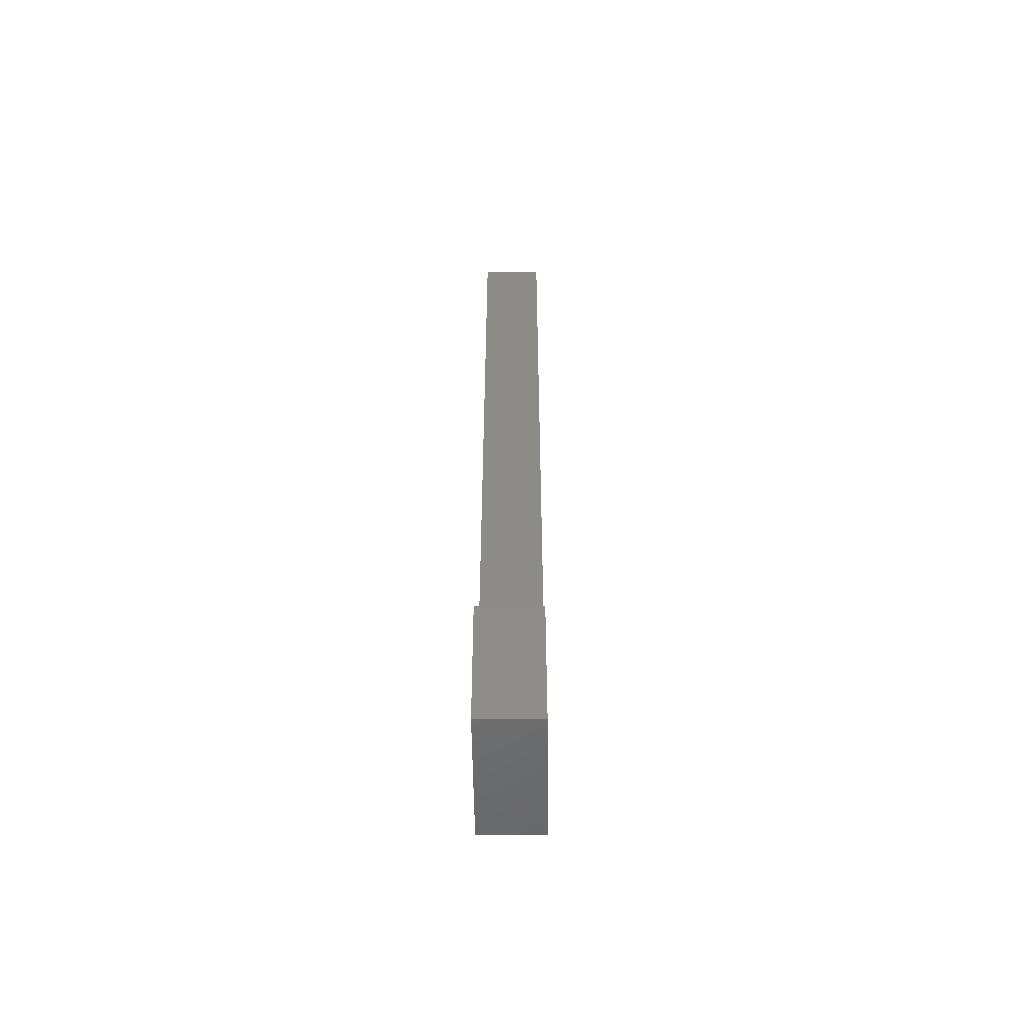
<metadata>
{"format":"stl","ext":"stl","renderer":"f3d","projection":"perspective","resolution":1024,"background":"white","views":[{"elev":-51.1,"azim":90.7,"up":"+Y"}]}
</metadata>
<code>
# stl→obj: 418 verts, 833 faces
v -29.1 86.64 4.133
v -29.22 86.4 4.152
v -29.31 86.92 3.964
v -16.67 92 -0.001261
v -33.46 89 -0.0008263
v -33.46 92 -0.0007886
v -30.3 89 0.01115
v -30.28 89 -0.0001627
v -26.51 89 -0.00165
v -28.9 86.83 -0.003456
v -29.09 86.64 -0.003606
v -29.22 86.4 -0.003725
v -30.26 81.48 -0.005284
v -29.26 86.13 -0.003802
v -28.66 86.96 -0.003291
v -28.39 87 -0.003126
v -28.12 86.96 -0.002978
v -27.87 86.83 -0.00286
v -27.68 86.64 -0.002786
v -27.55 86.4 -0.002761
v -27.51 86.13 -0.002789
v -19.47 89 -0.001157
v -13.3 3.467e-09 0.0002105
v -10.5 3 0.0001168
v 0 0 0
v -3 3 -1.923e-06
v -3 13 -0.0001666
v 1.329e-12 13 -0.0002141
v -26.51 81.48 -0.003107
v -28.39 87.36 1.924
v -28.77 87.36 1.973
v -28.87 86.92 1.723
v -25.19 81.95 4.359
v -24.58 81.38 4.32
v -25.11 82.03 4.125
v -30.39 79.13 1.111
v -31.17 80.62 0.4028
v -30.48 80.63 -0.005577
v -27.63 87.69 3.135
v -28.17 87.85 3.066
v -28.13 87.85 3.004
v -27.21 87.36 3.247
v -26.83 86.92 2.935
v -26.91 86.92 3.329
v -30.74 80.62 5.719
v -30.74 81.37 5.719
v -31.17 80.62 5.46
v -25.6 80.63 0.406
v -26.38 79.13 1.113
v -26.88 79.13 0.812
v -25.02 80.63 4.935
v -24.58 80.63 4.319
v -24.31 80.63 2.228
v -24.22 80.63 2.936
v -25.45 79.13 2.425
v -31.76 81.37 4.931
v -32.19 81.37 4.315
v -32.19 80.62 4.315
v -28.65 87.85 3.003
v -28.66 87.85 2.934
v -29.1 86.64 5.721
v -30.27 88.42 5.871
v -29.22 86.4 5.721
v -30.27 89 5.871
v -33.46 92 5.873
v -33.46 89 5.873
v -16.67 92 5.873
v -28.3 89 5.872
v -26.58 89 5.873
v -26.51 89 5.873
v -19.47 89 5.873
v -13.3 9.674e-05 5.874
v -10.5 3 5.874
v 9.297e-05 9.673e-05 5.874
v -3 3 5.874
v -3 13 5.874
v 9.297e-05 13 5.874
v -25.02 81.38 4.935
v -25.29 81.92 4.535
v -25.39 81.9 4.711
v -26.28 80.63 -0.003145
v -26.31 80.61 -0.003162
v -25.77 79.13 2.24
v -26.15 79.13 1.633
v -26.74 86.4 2.499
v -26.74 86.13 2.499
v -26.66 86.4 2.935
v -28.61 87.85 2.803
v -29.14 87.68 2.734
v -29.03 87.68 2.553
v -30.52 81.52 5.72
v -30.36 80.33 5.719
v -30.47 81.55 5.72
v -29.26 81.55 5.72
v -30.17 80.24 5.72
v -29.5 79.88 5.72
v -29.26 79.82 5.72
v -27.46 79.13 0.6033
v -27.13 86.92 3.684
v -27.47 86.92 3.965
v -27.39 87.36 3.529
v -31.8 89 3.716
v -31.81 82.07 3.659
v -31.66 82.03 4.122
v -31.81 89 3.66
v -30.53 81.56 5.674
v -31.24 89 4.964
v -31.57 89 4.389
v -31.38 81.9 4.708
v -29.26 86.13 1.733
v -29.4 86.4 1.792
v -29.4 86.13 1.792
v -30.73 89 0.3324
v -30.55 84.67 0.1982
v -30.73 81.59 0.331
v -24.31 80.63 3.643
v -25.45 79.13 3.444
v -25.38 79.13 2.935
v -26.31 81.39 -0.00301
v -26.37 81.54 0.09196
v -27.98 86.92 4.155
v -27.9 86.85 4.164
v -28.04 86.92 4.163
v -27.91 86.92 4.146
v -28.39 87.68 3.583
v -28.47 87.85 3.147
v -28.39 87.85 3.158
v -30.46 80.61 -0.005568
v -28.17 87.85 2.803
v -28.23 87.85 2.754
v -27.92 87.69 2.41
v -28.73 86.92 4.163
v -28.83 86.87 4.163
v -28.87 86.92 4.145
v -26.05 89 0.3351
v -25.81 81.73 0.5963
v -26.04 81.59 0.3337
v -25.57 89 0.8601
v -27.51 79.13 0.8079
v -27.51 79.13 0.5942
v -26.77 79.13 1.117
v -29.8 86.13 2.093
v -30.03 86.13 2.497
v -30.99 79.12 2.218
v -28.65 87.85 2.865
v -28.13 87.85 2.866
v -27.75 87.69 2.554
v -25.6 80.63 5.464
v -26.03 80.63 5.722
v -26.38 79.13 4.755
v -30.81 79.12 1.491
v -25.56 81.78 4.992
v -27.66 87.36 2.117
v -28.01 87.36 1.974
v -27.91 86.92 1.724
v -26.74 86.4 3.371
v -26.99 86.4 3.765
v -24.58 80.63 1.551
v -25.96 79.13 1.494
v -25.01 80.63 0.935
v -29.89 79.12 5.054
v -25.2 89 4.372
v -25.19 89 4.338
v -24.89 82.13 2.935
v -24.95 82.11 3.517
v -24.22 81.38 2.936
v -28.04 86.92 1.706
v -27.95 86.87 1.705
v -29.57 87.36 2.621
v -29.63 87.36 2.934
v -29.95 86.92 2.933
v -26.99 86.13 2.105
v -26.28 81.38 -0.003
v -27.51 79.28 5.375
v -27.51 79.13 5.059
v -27.51 79.13 5.272
v -29.39 87.36 2.34
v -30 79.13 1.115
v -29.88 79.13 0.8102
v -25.6 81.38 5.464
v -28.9 86.83 5.722
v -29.26 79.13 0.8069
v -29.31 79.13 0.6022
v -29.26 79.13 0.5932
v -27.36 86.13 1.779
v -28.39 87 5.722
v -28.66 86.96 5.722
v -28.39 87 4.16
v -26.77 79.13 4.751
v -27.51 83.9 4.442
v -26.91 86.92 2.542
v -27.15 87.36 2.935
v -29.26 83.9 1.426
v -27.46 79.13 5.263
v -26.89 79.13 5.055
v -29.4 86.4 4.076
v -29.65 86.92 3.682
v -25.01 81.38 0.9351
v -25.6 81.38 0.4061
v -28.3 87.85 2.722
v -31.18 81.37 5.46
v -31.76 80.62 4.931
v -31.2 81.77 5.012
v -27.68 86.64 5.722
v -27.88 86.83 5.722
v -27.68 86.64 4.134
v -30.39 81.54 0.08963
v -30.43 81.41 -0.005393
v -30.46 81.39 -0.005416
v -27.21 80.13 -0.00378
v -27.46 80.07 -0.003935
v -30.81 81.64 0.4219
v -31.17 81.37 0.4029
v -30.96 81.73 0.5933
v -31.68 82.04 1.822
v -31.66 82.03 1.741
v -32.19 81.37 1.547
v -29.73 80.22 -0.005218
v -25.09 82.04 4.045
v -29.14 87.68 3.135
v -29.26 79.12 5.271
v -29.26 79.12 5.058
v -27.51 79.99 0.03601
v -30.61 79.12 1.611
v -30.81 79.12 4.372
v -31.13 79.12 3.928
v -30.62 79.12 4.233
v -27.56 86.4 4.153
v -27.51 86.13 5.722
v -27.56 86.4 5.722
v -30.48 81.38 -0.005432
v -28.39 87.85 2.711
v -28.63 87.68 2.317
v -28.39 87.69 2.286
v -28.66 86.96 4.15
v -27.37 86.4 4.077
v -27.51 86.13 4.155
v -28.12 86.96 4.151
v -28.39 87.36 3.945
v -24.31 81.38 3.643
v -31.59 89 1.509
v -31.22 89 0.8759
v -30.77 89 0.3821
v -30.75 89 0.3562
v -31.25 89 0.935
v -31.23 89 0.9019
v -31.6 89 1.539
v -31.61 89 1.575
v -31.81 89 2.218
v -31.82 89 2.275
v -31.89 89 2.933
v -31.88 89 2.992
v -31.59 89 4.356
v -31.22 89 4.99
v -31.2 89 5.016
v -30.75 89 5.511
v -30.73 89 5.534
v -30.6 89 5.634
v -30.36 89 5.803
v -27.47 86.92 1.905
v -27.68 86.64 1.735
v -27.63 87.69 2.734
v -27.39 87.36 2.341
v -27.21 87.36 2.623
v -27.01 80.02 5.721
v -27.28 79.88 5.721
v -27.87 86.83 1.712
v -26.66 86.13 2.935
v -25.64 79.13 2.955
v -29.57 87.36 3.246
v -29.18 87.68 2.934
v -29.22 86.4 1.715
v -28.73 86.92 1.705
v -28.66 86.96 1.718
v -27.66 87.36 3.752
v -28.14 87.68 3.552
v -27.92 87.69 3.46
v -26.04 81.38 5.722
v -26.05 81.59 5.536
v -26.3 81.55 5.722
v -26.99 86.13 3.765
v -25.77 79.13 3.628
v -26.16 79.13 4.254
v -28.55 87.85 2.754
v -28.86 87.68 2.409
v -28.47 87.85 2.722
v -30.3 81.5 0.02305
v -29.12 87.36 2.116
v -29.3 86.92 1.904
v -25.81 81.73 5.273
v -25.96 81.64 5.445
v -31.89 82.12 2.931
v -31.82 82.11 2.335
v -29.26 86.12 5.721
v -27.56 86.4 1.716
v -25.64 79.13 1.938
v -28.12 86.96 5.722
v -27.87 86.83 4.158
v -27.36 86.13 4.091
v -28.63 87.68 3.551
v -29.31 79.12 5.262
v -27.59 87.69 2.935
v -28.11 87.85 2.935
v -28.33 86.99 1.711
v -28.12 86.96 1.718
v -28.55 87.85 3.115
v -28.61 87.85 3.066
v -31.82 82.1 3.549
v -32.46 81.37 3.638
v -24.98 89 2.177
v -25.15 81.98 1.613
v -25.19 81.95 1.512
v -28.88 86.85 4.164
v -28.3 87.85 3.147
v -31.58 81.94 4.355
v -31.62 81.98 4.253
v -27.51 80.05 -0.003966
v -24.89 89 2.978
v -24.89 89 2.937
v -27.51 79.82 5.721
v -27.51 81.55 5.721
v -31.38 81.9 1.155
v -31.22 81.78 0.8745
v -27.13 86.92 2.187
v -29.26 79.21 5.046
v -30 79.12 4.749
v -29.4 86.12 4.076
v -24.95 82.11 2.339
v -24.31 81.38 2.228
v -24.58 81.38 1.551
v -28.14 87.69 2.318
v -29.26 79.28 0.4907
v -29.87 86.92 3.327
v -28.45 86.99 4.158
v -28.77 87.36 3.895
v -25.11 82.03 1.745
v -31.81 82.07 2.204
v -32.46 81.37 2.223
v -30.35 84.65 0.05121
v -29.79 86.4 2.104
v -30.97 81.73 5.27
v -27.9 86.85 1.705
v -30.48 88.36 5.721
v -30.73 81.59 5.533
v -29.65 86.92 2.185
v -30.39 79.12 4.752
v -28.9 86.83 4.157
v -29.03 87.68 3.316
v -32.55 80.62 2.931
v -31.32 79.12 3.441
v -32.46 80.62 3.638
v -29.26 80.05 -0.004979
v -29.55 80.13 -0.005134
v -24.97 89 3.691
v -29.39 87.36 3.528
v -31.76 80.62 0.9311
v -31.76 81.37 0.9312
v -31.32 79.12 2.422
v -31.12 79.12 1.935
v -26.74 86.13 3.371
v -32.46 80.62 2.223
v -30.03 86.12 3.369
v -31 79.12 3.604
v -29.79 86.12 3.763
v -26.24 81.56 0.1924
v -29.1 86.64 1.734
v -25.56 89 4.994
v -26.16 89 5.621
v -26.42 89 5.806
v -26.31 88.36 5.723
v -27.75 87.69 3.316
v -24.97 89 3.654
v -24.96 82.07 3.663
v -28.23 87.85 3.116
v -30.03 86.4 2.497
v -31.38 79.12 2.931
v -26.99 86.4 2.105
v -30.12 86.12 2.933
v -31.13 79.12 2.91
v -25.21 89 1.489
v -25.39 81.9 1.159
v -25.19 89 1.513
v -26.03 89 5.519
v -25.96 79.13 4.374
v -29.39 88.68 5.872
v -25.64 79.13 3.931
v -24.96 82.07 2.208
v -24.97 89 2.209
v -30.03 86.4 3.37
v -27.51 79.22 0.8194
v -30.12 86.4 2.933
v -27.37 86.4 1.793
v -29.26 86.13 4.134
v -32.19 80.62 1.547
v -32.55 81.37 2.931
v -29.79 86.4 3.763
v -26.42 80.34 5.722
v -28.9 86.83 1.711
v -28.88 86.85 1.704
v -31.58 81.94 1.508
v -31.48 81.92 1.332
v -27.51 86.13 1.715
v -28.01 87.36 3.896
v -29.12 87.36 3.752
v -28.86 87.68 3.459
v -26.31 80.41 5.722
v -28.39 87 1.709
v -26.51 88.42 5.873
v -27.39 88.68 5.873
v -30.46 81.55 0.1384
v -26.07 89 5.549
v -25.55 81.78 0.8778
v -29.87 86.92 2.54
v -24.89 89 2.894
v -25.54 89 4.962
v -26.02 89 5.5
v -25.56 89 0.8792
v -31.22 81.77 4.989
f 1 2 3
f 4 5 6
f 5 4 7
f 7 4 8
f 8 4 9
f 8 9 10
f 8 10 11
f 8 11 12
f 8 12 13
f 13 12 14
f 10 9 15
f 15 9 16
f 16 9 17
f 17 9 18
f 18 9 19
f 19 9 20
f 20 9 21
f 9 4 22
f 22 4 23
f 23 4 24
f 23 24 25
f 25 24 26
f 25 26 27
f 25 27 28
f 29 21 9
f 30 31 32
f 33 34 35
f 36 37 38
f 39 40 41
f 42 43 44
f 45 46 47
f 48 49 50
f 34 51 52
f 53 54 55
f 56 57 58
f 41 59 60
f 61 62 63
f 64 65 66
f 65 64 67
f 67 64 68
f 67 68 69
f 67 69 70
f 67 70 71
f 67 71 72
f 67 72 73
f 73 72 74
f 73 74 75
f 75 74 76
f 76 74 77
f 78 79 80
f 81 50 82
f 55 83 84
f 85 86 87
f 88 89 90
f 45 91 46
f 91 45 92
f 91 92 93
f 93 92 94
f 94 92 95
f 94 95 96
f 94 96 97
f 82 50 98
f 99 100 101
f 102 103 104
f 103 102 105
f 91 106 46
f 107 108 109
f 110 111 112
f 113 114 115
f 114 113 7
f 116 117 118
f 119 29 120
f 121 122 123
f 122 121 124
f 125 126 127
f 36 38 128
f 129 130 131
f 132 133 134
f 135 136 137
f 136 135 138
f 98 139 140
f 139 98 141
f 142 143 144
f 41 60 145
f 117 55 118
f 146 129 147
f 34 78 51
f 86 84 83
f 148 149 150
f 36 151 37
f 152 78 80
f 153 154 155
f 99 156 157
f 158 159 160
f 161 92 47
f 33 162 79
f 162 33 163
f 164 165 166
f 48 50 81
f 167 17 168
f 169 170 171
f 86 172 84
f 173 82 119
f 174 175 176
f 169 177 90
f 121 122 123
f 122 121 124
f 178 36 179
f 148 180 149
f 181 133 132
f 12 110 14
f 182 183 184
f 141 172 185
f 186 187 188
f 189 175 190
f 191 85 43
f 192 43 42
f 193 110 178
f 194 189 195
f 3 196 197
f 198 48 199
f 41 200 130
f 201 56 202
f 201 203 56
f 204 205 206
f 207 208 209
f 210 98 211
f 41 145 88
f 212 213 214
f 215 216 217
f 218 128 13
f 219 35 34
f 220 60 59
f 97 221 222
f 137 173 119
f 173 137 136
f 211 140 223
f 224 151 36
f 225 226 227
f 129 131 147
f 228 229 230
f 231 213 115
f 232 233 234
f 235 132 134
f 236 237 228
f 238 188 239
f 166 240 116
f 5 241 66
f 241 5 242
f 242 5 243
f 243 5 113
f 113 5 7
f 243 113 244
f 241 242 245
f 245 242 246
f 66 241 247
f 66 247 248
f 66 248 249
f 66 249 250
f 66 250 251
f 66 251 252
f 66 252 105
f 66 105 102
f 66 102 253
f 66 253 108
f 66 108 107
f 66 107 254
f 66 254 255
f 66 255 256
f 66 256 257
f 66 257 258
f 66 258 259
f 66 259 64
f 89 169 90
f 260 155 261
f 262 263 264
f 265 266 194
f 261 267 19
f 268 83 269
f 270 271 220
f 272 111 110
f 218 179 128
f 30 273 274
f 161 95 92
f 275 276 277
f 278 279 280
f 112 111 142
f 281 282 283
f 284 285 286
f 101 44 99
f 115 213 212
f 13 287 8
f 31 288 289
f 180 290 291
f 181 62 61
f 292 249 293
f 249 292 250
f 63 62 294
f 295 20 21
f 55 159 296
f 297 122 298
f 189 299 281
f 239 300 125
f 301 96 95
f 14 218 13
f 302 303 262
f 209 231 115
f 154 304 305
f 306 307 41
f 2 63 294
f 252 308 105
f 292 309 308
f 310 311 312
f 134 313 3
f 276 127 314
f 56 315 316
f 29 317 21
f 146 147 262
f 164 318 165
f 318 164 319
f 320 229 174
f 229 320 321
f 157 299 236
f 322 242 323
f 242 322 246
f 264 324 191
f 325 326 327
f 328 329 330
f 331 234 30
f 184 183 332
f 170 270 333
f 41 284 286
f 285 288 233
f 179 183 182
f 308 309 57
f 334 235 335
f 336 330 198
f 300 306 126
f 158 53 296
f 231 37 213
f 130 200 331
f 243 323 242
f 337 215 338
f 8 339 7
f 340 143 142
f 201 341 203
f 342 17 18
f 343 344 106
f 187 334 188
f 339 287 207
f 287 339 8
f 289 345 111
f 121 122 123
f 122 121 124
f 222 346 326
f 347 61 1
f 348 59 307
f 310 336 311
f 308 57 103
f 349 350 351
f 237 190 174
f 352 183 353
f 354 163 219
f 121 122 123
f 122 121 124
f 192 191 43
f 264 263 324
f 355 220 348
f 206 228 204
f 110 112 178
f 189 237 299
f 301 95 161
f 127 126 41
f 239 335 300
f 213 356 357
f 56 316 104
f 253 102 316
f 240 52 116
f 142 224 178
f 212 113 115
f 113 212 244
f 358 359 144
f 156 360 281
f 217 361 338
f 362 227 363
f 220 271 60
f 357 323 213
f 44 87 156
f 187 181 235
f 222 326 325
f 327 364 196
f 135 29 9
f 29 135 120
f 120 135 365
f 365 135 137
f 38 37 231
f 182 193 178
f 78 34 79
f 10 366 11
f 11 366 272
f 309 351 57
f 367 152 80
f 286 233 232
f 297 238 123
f 368 369 370
f 275 277 371
f 303 146 262
f 372 373 165
f 277 314 374
f 345 375 340
f 361 376 349
f 297 186 238
f 172 377 185
f 47 201 202
f 249 337 293
f 329 166 53
f 199 81 173
f 378 363 379
f 380 312 381
f 312 380 382
f 383 279 291
f 148 150 384
f 371 40 39
f 62 68 64
f 68 62 385
f 234 31 30
f 52 51 386
f 58 226 225
f 348 220 59
f 131 154 153
f 271 89 145
f 141 98 50
f 379 358 144
f 88 285 284
f 310 387 336
f 387 310 388
f 171 333 389
f 21 223 390
f 223 21 317
f 155 154 167
f 352 353 14
f 98 140 211
f 171 389 391
f 123 238 239
f 51 148 384
f 200 234 331
f 151 356 37
f 377 324 392
f 393 294 325
f 180 152 290
f 143 378 379
f 288 177 289
f 192 302 264
f 147 153 263
f 189 190 237
f 355 197 270
f 41 232 200
f 62 259 343
f 259 62 64
f 270 197 333
f 41 88 284
f 353 179 218
f 313 347 3
f 357 356 394
f 338 349 395
f 84 172 141
f 323 244 214
f 244 323 243
f 196 364 396
f 150 397 195
f 324 263 260
f 256 255 341
f 277 40 371
f 99 236 100
f 313 347 3
f 84 141 50
f 292 395 309
f 181 385 62
f 168 17 342
f 260 261 295
f 180 78 152
f 130 331 131
f 97 96 301
f 351 226 58
f 92 45 47
f 398 10 399
f 66 6 5
f 6 66 65
f 377 392 185
f 400 246 401
f 246 400 245
f 366 32 111
f 32 366 398
f 180 278 149
f 194 175 189
f 295 21 402
f 267 342 18
f 267 18 19
f 166 54 53
f 346 47 202
f 100 124 403
f 330 329 158
f 223 140 390
f 335 404 405
f 142 144 224
f 187 385 181
f 394 359 358
f 333 396 389
f 56 109 315
f 395 349 309
f 163 35 219
f 2 327 196
f 82 210 211
f 313 347 3
f 387 330 336
f 21 390 402
f 404 3 355
f 105 308 103
f 39 302 192
f 227 226 350
f 239 125 403
f 404 355 348
f 327 326 364
f 87 360 156
f 347 1 3
f 219 34 240
f 259 258 343
f 286 285 233
f 376 358 379
f 252 292 308
f 292 252 251
f 57 351 58
f 227 350 363
f 318 372 165
f 406 397 150
f 244 212 214
f 236 206 124
f 293 337 338
f 60 271 145
f 53 55 296
f 344 258 257
f 258 344 343
f 160 49 48
f 248 337 249
f 274 16 407
f 42 39 192
f 298 122 124
f 386 55 117
f 324 260 392
f 304 16 17
f 408 204 230
f 178 179 182
f 185 392 402
f 186 188 238
f 181 313 133
f 409 297 205
f 264 191 192
f 100 403 275
f 273 10 15
f 338 361 349
f 191 377 85
f 277 374 40
f 202 58 225
f 2 196 3
f 126 306 41
f 88 90 285
f 208 128 38
f 228 237 229
f 170 169 89
f 271 170 89
f 410 209 115
f 209 410 207
f 79 34 33
f 253 316 315
f 237 174 229
f 193 182 184
f 145 89 88
f 56 104 57
f 279 411 280
f 411 279 383
f 183 179 353
f 52 386 117
f 409 69 68
f 69 409 408
f 69 408 70
f 240 34 52
f 111 340 142
f 401 322 357
f 310 312 382
f 209 38 231
f 137 119 365
f 276 314 277
f 48 81 199
f 404 348 405
f 7 339 114
f 85 172 86
f 37 356 213
f 360 282 281
f 321 370 229
f 370 321 280
f 205 298 206
f 205 297 298
f 43 85 87
f 163 33 35
f 381 198 199
f 392 260 295
f 224 36 178
f 349 376 350
f 292 293 395
f 311 198 312
f 166 116 54
f 14 353 218
f 304 30 407
f 270 170 271
f 351 350 226
f 149 406 150
f 266 320 194
f 156 281 157
f 386 282 55
f 282 386 384
f 39 41 302
f 381 199 412
f 204 228 230
f 364 227 362
f 283 189 281
f 233 288 31
f 273 399 10
f 289 177 345
f 328 330 387
f 51 78 148
f 413 171 391
f 305 304 17
f 30 32 273
f 375 378 143
f 325 327 393
f 397 265 195
f 114 410 115
f 410 114 339
f 410 339 207
f 388 414 387
f 121 122 123
f 122 121 124
f 364 326 227
f 154 30 304
f 103 57 104
f 125 127 276
f 169 171 413
f 337 247 215
f 247 337 248
f 82 29 119
f 216 241 400
f 241 216 247
f 217 400 401
f 363 376 379
f 396 364 362
f 233 31 234
f 46 341 201
f 299 237 236
f 56 58 202
f 154 305 167
f 188 334 239
f 281 299 157
f 187 235 334
f 41 303 302
f 389 362 378
f 326 225 227
f 162 415 79
f 125 300 126
f 55 84 49
f 158 296 159
f 85 377 172
f 250 292 251
f 13 128 208
f 246 322 401
f 236 228 206
f 257 341 344
f 341 257 256
f 335 405 300
f 181 347 313
f 365 119 120
f 150 189 283
f 112 142 178
f 409 68 385
f 179 36 128
f 262 147 263
f 405 348 307
f 190 175 174
f 325 97 222
f 97 325 294
f 97 294 94
f 332 14 184
f 14 332 352
f 46 201 47
f 367 416 152
f 274 15 16
f 196 396 197
f 82 98 210
f 332 183 352
f 275 371 101
f 115 209 231
f 408 230 229
f 84 50 49
f 55 49 159
f 340 375 143
f 11 272 12
f 291 279 278
f 346 225 326
f 206 298 124
f 417 381 412
f 381 417 380
f 247 216 215
f 414 328 387
f 10 398 366
f 409 385 186
f 197 396 333
f 93 294 343
f 294 93 94
f 297 123 122
f 79 367 80
f 367 79 415
f 185 402 390
f 19 20 295
f 293 338 395
f 245 400 241
f 93 343 106
f 165 240 166
f 108 315 109
f 315 108 253
f 414 164 328
f 164 414 319
f 305 17 167
f 87 86 268
f 346 202 225
f 152 383 290
f 383 152 416
f 90 177 288
f 384 283 282
f 216 400 217
f 336 198 311
f 161 47 346
f 143 379 144
f 180 291 278
f 394 358 361
f 90 288 285
f 287 208 207
f 150 283 384
f 323 214 213
f 43 87 44
f 124 239 403
f 86 83 268
f 42 44 101
f 298 122 124
f 87 268 360
f 361 358 376
f 322 323 357
f 111 345 340
f 344 341 46
f 215 217 338
f 139 185 390
f 185 139 141
f 418 109 56
f 222 161 346
f 412 199 136
f 3 197 355
f 217 401 357
f 2 294 393
f 207 208 209
f 282 269 55
f 147 131 153
f 300 405 306
f 239 121 123
f 121 239 124
f 363 350 376
f 304 407 16
f 307 59 41
f 383 291 290
f 101 100 275
f 186 385 187
f 1 61 63
f 177 413 345
f 165 373 240
f 405 307 306
f 407 30 274
f 329 53 158
f 12 272 110
f 199 173 136
f 373 219 240
f 403 125 276
f 134 3 404
f 177 169 413
f 164 166 329
f 41 286 232
f 378 362 363
f 408 409 205
f 330 158 160
f 356 151 359
f 371 39 42
f 51 384 386
f 116 52 117
f 31 289 32
f 355 270 220
f 408 369 70
f 369 408 370
f 330 160 198
f 78 180 148
f 19 295 261
f 255 203 341
f 203 255 418
f 418 255 254
f 110 193 184
f 221 97 301
f 263 153 260
f 392 295 402
f 298 122 124
f 268 269 360
f 408 205 204
f 195 189 150
f 347 181 61
f 396 362 389
f 236 124 100
f 160 48 198
f 359 151 224
f 357 394 217
f 14 110 184
f 294 62 343
f 254 109 418
f 109 254 107
f 235 134 335
f 274 273 15
f 13 208 287
f 144 359 224
f 335 134 404
f 360 269 282
f 309 349 351
f 32 289 111
f 217 394 361
f 312 198 381
f 29 211 317
f 211 29 82
f 133 313 134
f 181 132 235
f 195 265 194
f 409 186 297
f 133 313 134
f 54 118 55
f 160 159 49
f 81 82 173
f 320 280 321
f 280 320 266
f 280 266 265
f 280 265 397
f 345 413 375
f 131 331 154
f 260 153 155
f 366 111 272
f 302 262 264
f 106 344 46
f 93 106 91
f 208 38 209
f 239 334 335
f 115 209 231
f 170 333 171
f 403 276 275
f 373 354 219
f 354 373 372
f 391 389 378
f 390 140 139
f 331 30 154
f 206 298 124
f 54 116 118
f 102 104 316
f 191 324 377
f 406 280 397
f 280 406 149
f 280 149 278
f 280 368 370
f 368 280 411
f 356 359 394
f 2 393 327
f 138 412 136
f 412 138 417
f 269 83 55
f 101 371 42
f 157 236 99
f 194 320 174
f 370 408 229
f 375 391 378
f 413 391 375
f 200 232 234
f 301 161 222
f 44 156 99
f 313 347 3
f 1 63 2
f 164 329 328
f 75 27 26
f 27 75 76
f 4 73 24
f 73 4 67
f 27 77 28
f 77 27 76
f 24 75 26
f 75 24 73
f 28 74 25
f 74 28 77
f 74 23 25
f 23 74 72
f 22 135 9
f 135 22 71
f 135 71 138
f 138 71 417
f 417 71 380
f 380 71 382
f 382 71 310
f 310 71 388
f 388 71 414
f 414 71 319
f 319 71 318
f 318 71 372
f 372 71 354
f 354 71 163
f 163 71 162
f 162 71 415
f 415 71 367
f 367 71 416
f 416 71 383
f 383 71 411
f 411 71 368
f 368 71 369
f 369 71 70
f 6 67 4
f 67 6 65
f 72 22 23
f 22 72 71

</code>
